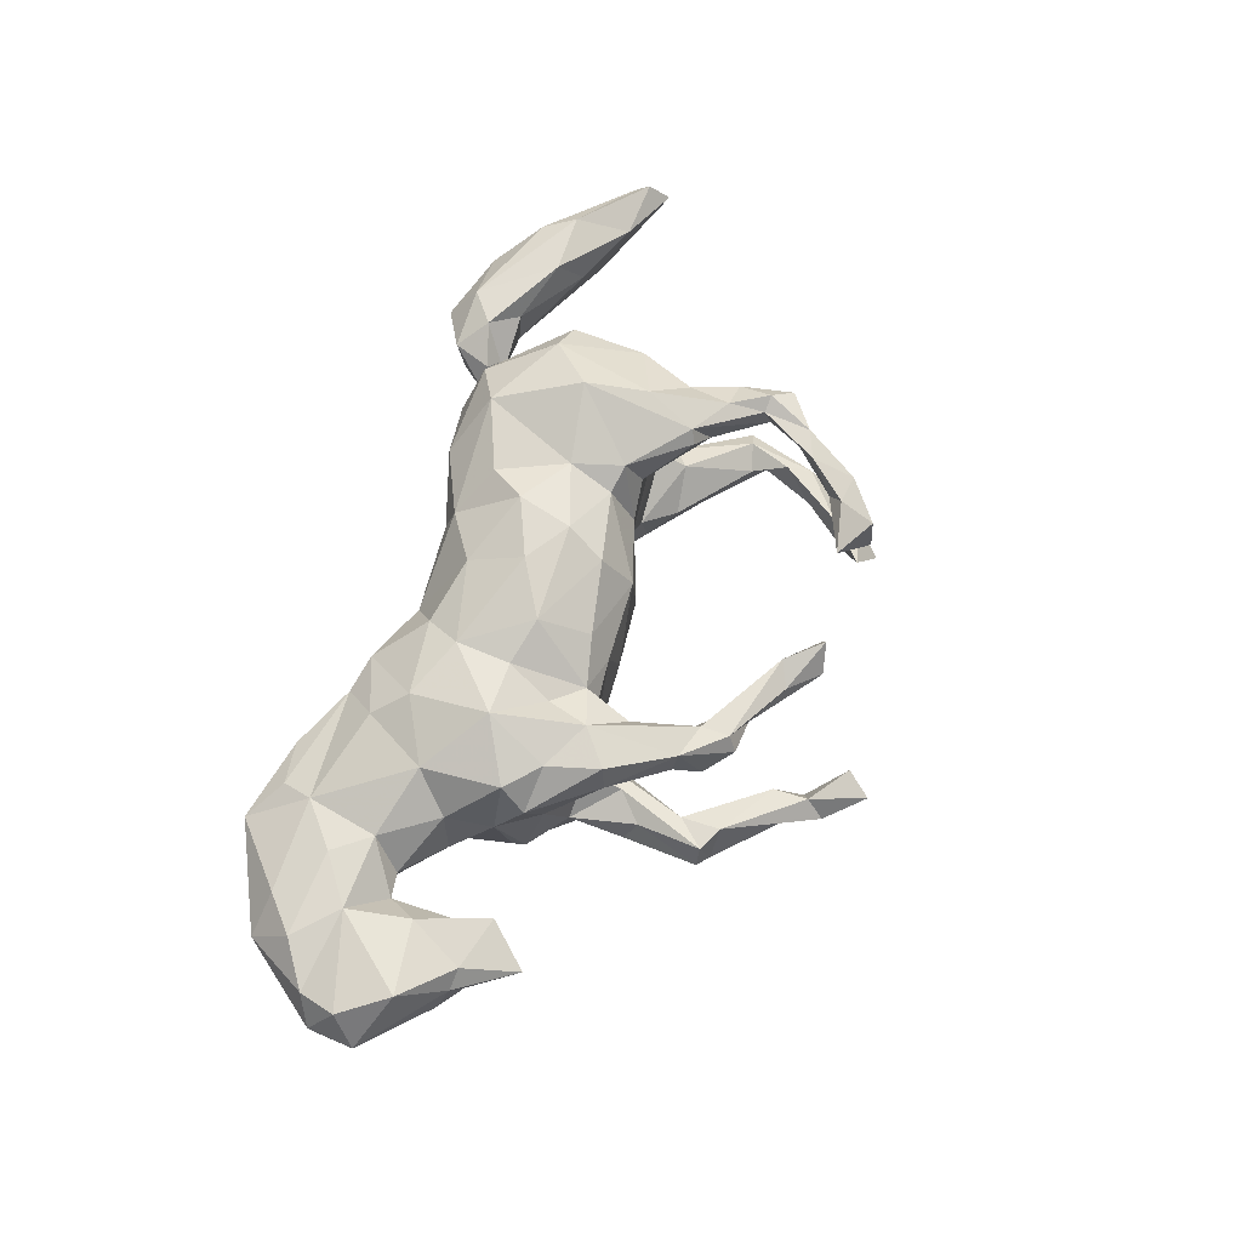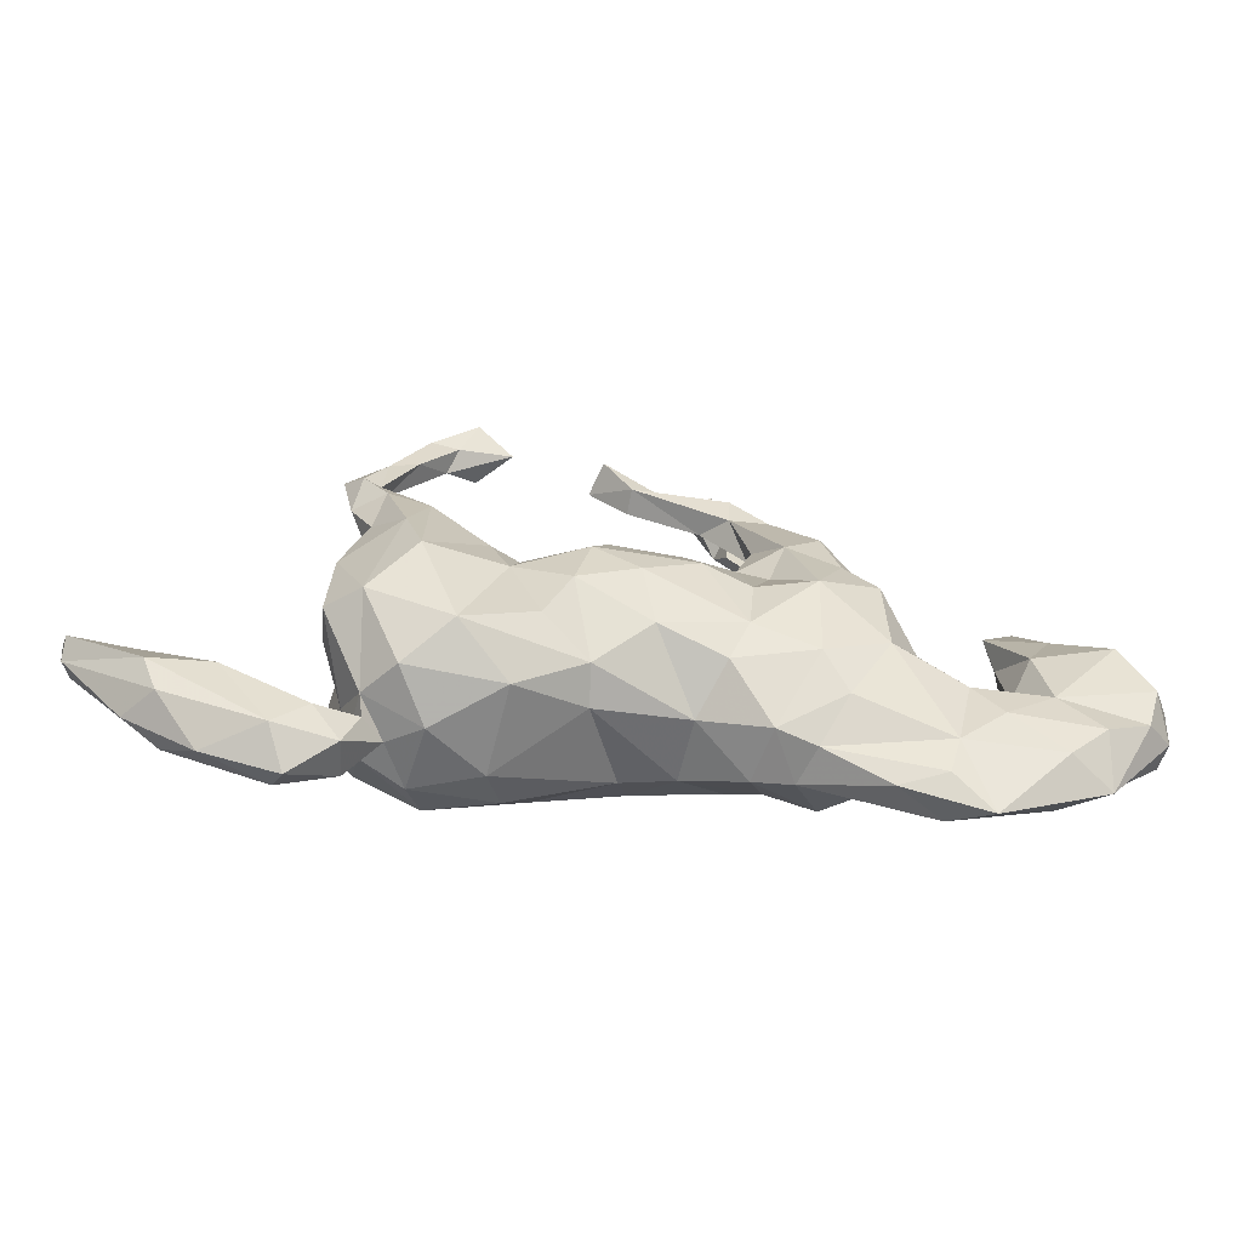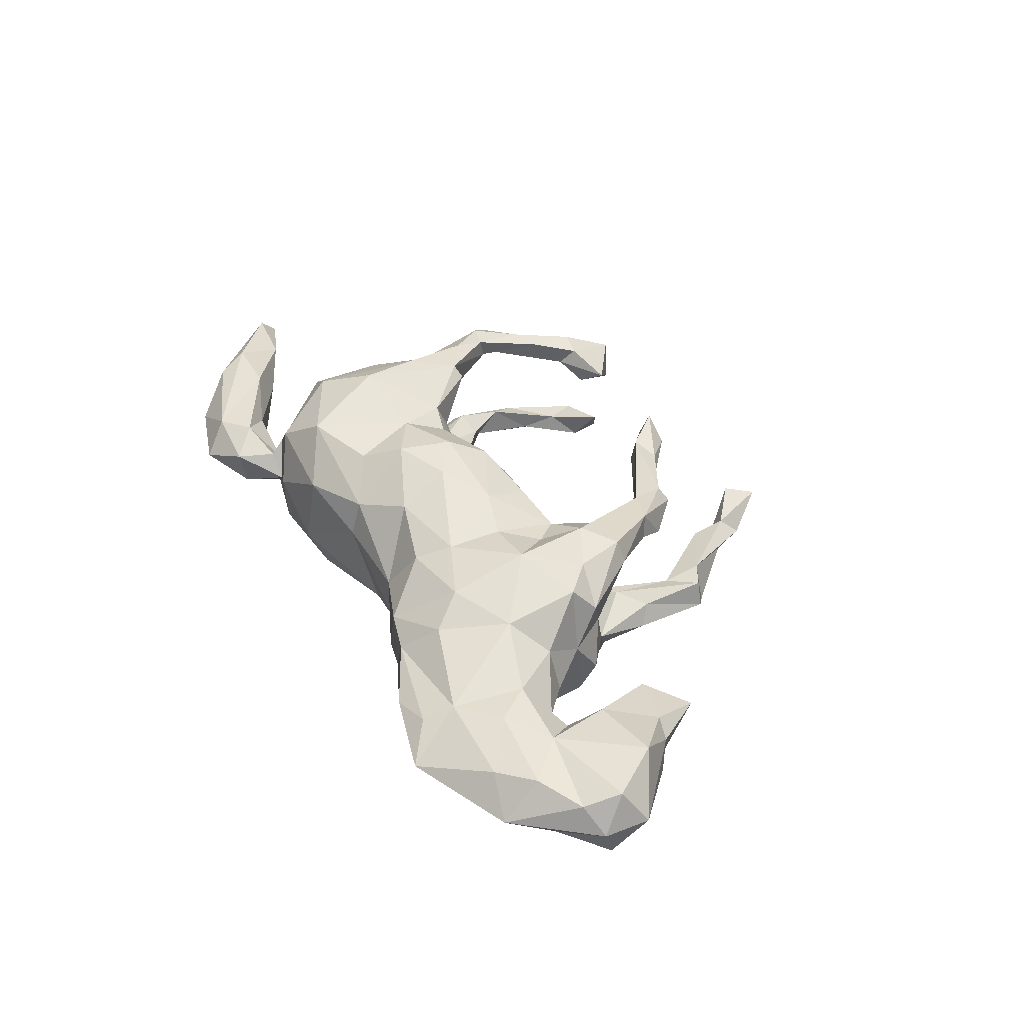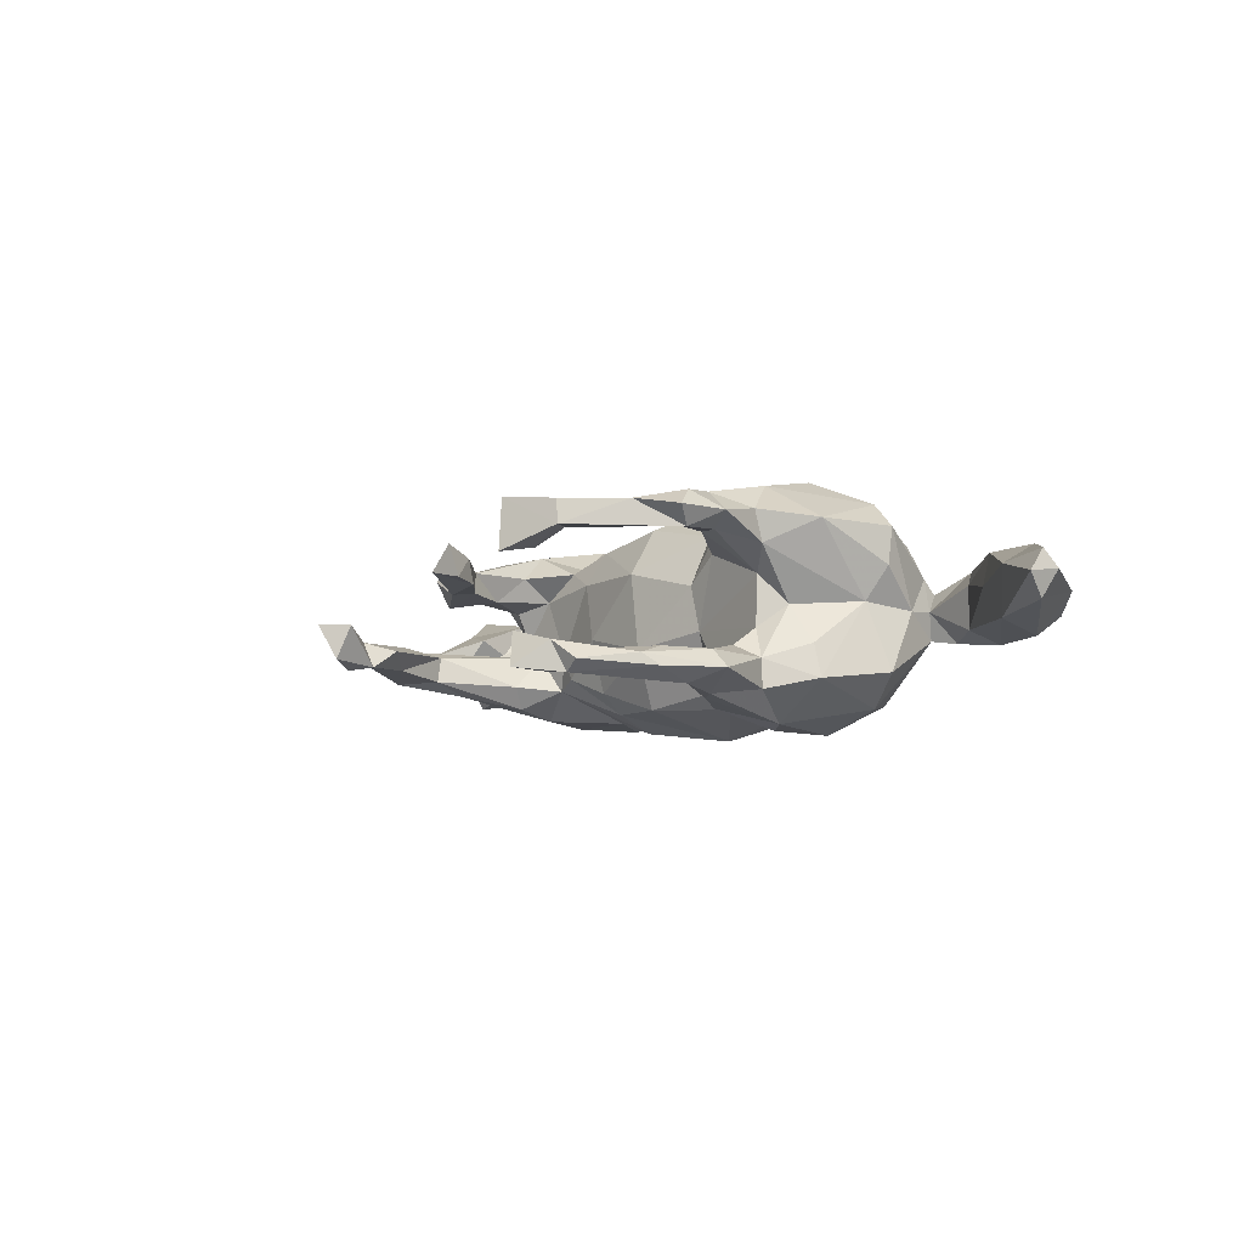
<metadata>
{"format":"obj","ext":"obj","renderer":"f3d","projection":"perspective","resolution":1024,"background":"white","views":[{"elev":68.1,"azim":109.1,"up":"+Z"},{"elev":-60.2,"azim":-5.2,"up":"+Y"},{"elev":41.7,"azim":62.6,"up":"+Z"},{"elev":-7.4,"azim":-120.2,"up":"+Z"}]}
</metadata>
<code>
v 0.8068 -0.1222 0.000516
v 0.8014 -0.106 -0.05392
v 0.8141 -0.0405 0.006543
v 0.7833 -0.07883 0.06778
v 0.7134 -0.1717 -0.06034
v 0.7645 -0.1458 0.04789
v 0.7297 0.01118 -0.08637
v 0.729 0.004857 0.08881
v 0.6785 0.07537 0.02266
v 0.703 0.05686 -0.02657
v 0.6971 -0.2657 -0.00042
v 0.6888 -0.1956 0.06584
v 0.6186 -0.1268 0.07222
v 0.6559 0.08769 -0.03822
v 0.6442 0.07975 0.04711
v 0.6077 0.174 0.002274
v 0.624 0.02139 -0.06867
v 0.6272 -0.25 0.05441
v 0.5768 0.1394 -0.03787
v 0.6221 -0.1233 -0.07058
v 0.5616 0.04995 0.004582
v 0.5977 -0.01442 0.07088
v 0.5453 0.1031 0.03017
v 0.5676 -0.06843 0.02383
v 0.5721 -0.09165 -0.03974
v 0.513 -0.3529 0.007141
v 0.4617 -0.249 0.06363
v 0.5212 -0.07673 0.01359
v 0.6266 -0.2317 -0.05993
v 0.5284 -0.1083 -0.05848
v 0.4343 -0.1458 -0.09606
v 0.4217 -0.02846 0.06641
v 0.4437 -0.3267 -0.03073
v 0.4448 -0.01743 -0.01751
v 0.5376 -0.1851 0.07498
v 0.4148 -0.06163 -0.08944
v 0.3959 0.04665 0.01311
v 0.4895 -0.1217 0.07508
v 0.3873 0.09621 -0.06375
v 0.3504 0.1182 0.02209
v 0.3771 0.09574 0.08569
v 0.3694 -0.08673 0.1208
v 0.3224 0.378 -0.07956
v 0.3334 -0.2223 -0.06883
v 0.3773 0.06653 -0.121
v 0.307 0.3788 -0.0331
v 0.2819 0.1758 -0.1321
v 0.2417 0.1186 -0.1515
v 0.2986 0.3958 -0.09323
v 0.3065 0.1056 0.1378
v 0.3155 0.1483 -0.07291
v 0.354 -0.1119 -0.1191
v 0.3143 0.2464 -0.08851
v 0.4459 -0.3042 0.04139
v 0.3037 0.01948 -0.1574
v 0.2959 0.2056 0.09369
v 0.2638 0.4005 -0.03019
v 0.2791 0.1976 0.1344
v 0.2794 0.2768 -0.111
v 0.2953 0.2643 -0.05213
v 0.25 0.1574 -0.01128
v 0.3677 -0.3175 0.0187
v 0.261 0.3305 -0.04522
v 0.3626 0.05316 0.1352
v 0.2214 0.1881 -0.1342
v 0.2069 0.3039 0.1016
v 0.2325 -0.2604 -0.03113
v 0.2596 -0.003276 0.1709
v 0.2486 0.1814 0.04182
v 0.2565 0.3392 -0.08902
v 0.2492 0.2203 -0.03791
v 0.2025 0.2098 -0.09631
v 0.2051 0.4327 -0.07859
v 0.2194 0.1489 0.1432
v 0.1824 0.000493 -0.1544
v 0.3019 -0.202 0.09751
v 0.162 0.524 -0.03942
v 0.2171 0.2977 0.0545
v 0.1793 0.5556 -0.06681
v 0.2584 -0.262 0.03934
v 0.2073 0.1572 -0.04146
v 0.1992 0.497 -0.07627
v 0.135 0.619 -0.01689
v 0.1936 0.07411 0.1236
v 0.1608 0.3881 0.07462
v 0.1752 0.2629 0.04959
v 0.1957 0.1472 0.0584
v 0.1548 0.5537 -0.08971
v 0.1603 0.4626 -0.05094
v 0.09663 0.5756 -0.01885
v 0.2592 -0.1452 0.1345
v 0.1993 0.3444 0.0359
v 0.1435 0.5137 -0.08298
v 0.2419 -0.06528 -0.1633
v 0.1746 0.2075 0.09536
v 0.1615 -0.004204 0.1512
v 0.09278 0.3912 0.04405
v 0.1529 -0.1021 0.1454
v 0.109 0.5957 -0.0765
v 0.1694 0.1353 -0.1038
v 0.1436 0.3216 0.09346
v 0.279 -0.2039 -0.1128
v 0.1458 0.3725 0.1007
v 0.09898 0.3436 0.05061
v 0.1478 0.1411 -0.04403
v 0.1982 -0.1819 -0.1042
v 0.1929 -0.2468 0.05558
v 0.06321 0.07471 -0.151
v 0.1456 0.1233 0.1062
v 0.1209 0.1425 -0.08673
v 0.1674 -0.2455 -0.04153
v 0.0819 0.01547 0.1746
v -0.01543 0.4132 0.09009
v 0.07532 0.1371 0.07627
v 0.1227 -0.1634 0.1175
v 0.01183 -0.1355 0.1517
v 0.02738 0.4345 0.07514
v 0.091 -0.002384 -0.1795
v 0.1416 -0.149 -0.1301
v -0.01077 -0.03973 0.1882
v 0.04205 0.1446 -0.02422
v 0.06317 0.1036 0.1343
v -0.01981 0.4064 0.04628
v -0.02342 0.484 0.06045
v 0.04035 0.1222 -0.1175
v 0.07967 -0.2062 0.03267
v -0.06418 0.474 0.104
v -0.08489 0.4658 0.04703
v -0.05826 0.07911 0.1599
v 0.06577 -0.1947 -0.0826
v -0.02184 -0.1903 -0.0975
v -0.06875 0.1304 0.07809
v -0.002224 -0.1421 -0.1511
v -0.07179 0.09144 -0.1537
v -0.1118 -0.08397 0.1897
v -0.07942 -0.1955 0.1107
v -0.1955 0.0892 0.04534
v -0.08121 -0.05863 -0.2019
v -0.1546 -0.1636 -0.1632
v -0.193 0.04825 0.133
v -0.1944 0.04852 -0.1323
v -0.0893 0.1296 -0.05369
v -0.07565 -0.2154 0.04482
v -0.1557 -0.1486 0.1629
v -0.0866 0.01218 0.1901
v -0.2179 0.444 0.1173
v -0.1981 0.01425 -0.1591
v -0.212 0.08353 -0.03263
v -0.2072 -0.02907 0.1672
v -0.1669 -0.09532 -0.172
v -0.2174 -0.2614 -0.05585
v -0.2936 0.4748 -0.0645
v -0.2769 -0.1989 0.1728
v -0.3067 0.4231 0.1322
v -0.1928 -0.2492 0.09633
v -0.2512 0.08469 -0.08608
v -0.2789 0.4922 0.05923
v -0.2534 0.08462 0.09068
v -0.2775 0.4863 0.1465
v -0.2399 0.05736 0.153
v -0.3575 0.4316 0.09635
v -0.2762 0.4261 0.07146
v -0.3416 0.5033 -0.127
v -0.3071 0.1355 -0.1218
v -0.3395 -0.05112 0.2099
v -0.3798 0.4546 -0.08546
v -0.3341 0.4479 -0.1298
v -0.269 0.09144 -0.1661
v -0.1933 -0.2332 -0.1202
v -0.3536 0.4307 0.1374
v -0.3098 -0.2739 0.02575
v -0.3245 0.3992 0.09875
v -0.3241 -0.09544 -0.2071
v -0.323 0.009912 -0.2033
v -0.3198 0.1554 0.1471
v -0.3547 -0.243 0.113
v -0.3737 0.07856 -0.04322
v -0.3769 0.4103 -0.09825
v -0.4069 0.3552 -0.1283
v -0.3361 0.1451 0.1676
v -0.3955 0.4348 -0.1366
v -0.3102 -0.2224 -0.1516
v -0.334 -0.2602 -0.09008
v -0.3671 0.3532 0.1344
v -0.3714 0.0734 0.04546
v -0.3616 0.1728 0.1054
v -0.3792 0.1258 -0.07474
v -0.3721 0.03397 -0.1965
v -0.3948 0.02873 -0.004714
v -0.4599 0.3433 -0.1065
v -0.4272 0.2606 0.09942
v -0.4158 0.3332 0.1364
v -0.3567 0.1649 -0.1597
v -0.4215 0.1964 -0.1596
v -0.4243 0.4356 -0.1177
v -0.4072 0.1888 0.1612
v -0.3693 0.05569 0.1896
v -0.4257 0.1135 0.1387
v -0.4216 0.2497 0.1393
v -0.4283 0.2388 -0.1156
v -0.4469 0.2992 -0.09292
v -0.422 0.09884 -0.1474
v -0.3691 -0.2563 -0.01414
v -0.4204 0.09629 0.08589
v -0.4171 0.09749 -0.09727
v -0.4216 0.1875 0.09893
v -0.4739 0.3161 -0.1272
v -0.4242 -0.3159 -0.03853
v -0.4216 -0.119 -0.1697
v -0.447 0.01741 -0.07165
v -0.4061 -0.2486 -0.05006
v -0.4083 -0.2341 0.05294
v -0.418 -0.237 -0.003443
v -0.4731 0.2244 -0.09607
v -0.4566 0.2595 -0.15
v -0.4686 0.01359 0.1272
v -0.4498 0.2514 0.1525
v -0.4173 -0.1268 0.1677
v -0.4636 0.1914 0.1235
v -0.402 -0.2599 0.02854
v -0.4596 0.261 0.09174
v -0.448 -0.08369 0.001201
v -0.4735 -0.112 0.05946
v -0.4834 0.2848 0.1222
v -0.4617 0.01386 -0.1288
v -0.4256 -0.3281 0.02951
v -0.4386 -0.1845 -0.007634
v -0.4773 -0.1136 -0.1147
v -0.5045 0.2164 -0.1268
v -0.4756 -0.1188 0.123
v -0.4489 -0.2688 -0.05714
v -0.5186 -0.3461 -0.04242
v -0.5124 -0.2426 -0.04256
v -0.4716 -0.2826 0.05947
v -0.5013 -0.3715 -0.005251
v -0.5181 -0.2387 0.0294
v -0.528 -0.3264 0.05277
v -0.6451 -0.164 0.00619
v -0.5234 -0.2975 -0.06533
v -0.6865 -0.2843 -0.03786
v -0.6173 -0.2013 0.06625
v -0.6973 -0.2605 0.04891
v -0.7061 -0.1491 -0.05084
v -0.7539 -0.1121 0.02408
v -0.6283 -0.3337 -0.002507
v -0.7052 -0.2182 -0.07397
v -0.7228 -0.2031 0.06619
v -0.7489 -0.253 -0.0077
v -0.8656 -0.07108 -0.004303
v -0.8489 -0.1051 -0.04155
v -0.8532 -0.1062 0.03389
v -0.8564 -0.1328 0.004456
f 66 92 85
f 101 103 113
f 171 155 176
f 226 220 234
f 54 27 80
f 27 76 80
f 155 171 151
f 226 234 237
f 245 237 242
f 11 12 18
f 62 54 80
f 235 226 237
f 26 18 27
f 26 27 54
f 159 146 157
f 146 159 154
f 74 95 109
f 159 157 161
f 154 159 170
f 159 161 170
f 162 146 172
f 172 146 154
f 172 154 184
f 184 154 170
f 184 170 192
f 221 172 184
f 172 221 161
f 170 161 192
f 192 161 221
f 66 85 103
f 173 150 139
f 118 133 138
f 118 119 133
f 75 119 118
f 173 209 188
f 147 150 173
f 138 150 147
f 75 55 94
f 225 188 209
f 174 173 188
f 168 173 174
f 168 147 173
f 141 147 168
f 147 134 138
f 134 108 138
f 108 118 138
f 48 55 75
f 202 188 225
f 134 147 141
f 125 108 134
f 193 168 188
f 188 168 174
f 188 202 194
f 194 193 188
f 193 194 215
f 215 229 207
f 201 190 214
f 200 215 201
f 49 59 70
f 215 179 201
f 195 207 190
f 181 215 207
f 201 178 190
f 201 179 178
f 179 167 178
f 195 181 207
f 166 195 190
f 190 178 166
f 166 181 195
f 181 167 179
f 167 152 178
f 163 167 181
f 88 82 93
f 163 181 166
f 152 167 163
f 99 79 88
f 173 139 182
f 150 138 139
f 138 133 139
f 209 173 182
f 30 20 29
f 25 20 30
f 218 216 230
f 153 218 176
f 112 122 129
f 145 129 140
f 149 160 165
f 165 160 180
f 165 180 197
f 64 50 68
f 145 112 129
f 149 145 140
f 140 160 149
f 165 197 218
f 197 216 218
f 68 84 96
f 68 96 98
f 96 112 98
f 98 112 120
f 120 112 145
f 135 120 145
f 135 145 149
f 91 68 98
f 115 98 116
f 116 98 120
f 116 120 135
f 116 135 136
f 135 144 136
f 144 135 149
f 144 149 153
f 153 149 165
f 153 165 218
f 136 144 153
f 243 239 246
f 233 239 243
f 211 213 227
f 20 2 5
f 246 248 250
f 243 246 250
f 233 243 238
f 222 228 227
f 34 36 37
f 34 30 36
f 21 20 25
f 17 20 21
f 7 20 17
f 7 2 20
f 3 7 10
f 3 2 7
f 222 225 228
f 37 36 45
f 10 17 14
f 10 7 17
f 222 210 225
f 189 210 222
f 45 39 37
f 95 101 86
f 104 86 101
f 104 92 86
f 97 92 104
f 92 78 86
f 78 92 66
f 104 113 123
f 97 104 123
f 104 101 113
f 85 97 103
f 85 92 97
f 123 113 128
f 117 97 124
f 113 117 127
f 97 123 124
f 113 103 117
f 117 103 97
f 161 162 172
f 157 162 161
f 157 146 162
f 127 117 124
f 124 128 127
f 67 33 62
f 26 62 33
f 26 54 62
f 29 26 33
f 124 123 128
f 44 33 67
f 69 40 61
f 40 51 61
f 140 137 160
f 35 38 27
f 126 116 136
f 80 76 107
f 160 158 175
f 112 109 122
f 37 41 64
f 64 41 50
f 84 109 96
f 96 109 112
f 216 223 230
f 32 37 64
f 42 64 68
f 32 64 42
f 38 32 42
f 42 68 91
f 98 115 91
f 176 218 212
f 212 218 230
f 27 38 42
f 76 27 42
f 76 42 91
f 76 91 107
f 107 91 115
f 126 115 116
f 143 136 155
f 155 136 153
f 155 153 176
f 180 199 196
f 196 199 217
f 180 160 175
f 180 196 197
f 197 196 198
f 50 74 68
f 31 33 44
f 31 29 33
f 5 11 29
f 240 232 245
f 239 208 232
f 231 208 239
f 208 235 232
f 102 111 106
f 102 67 111
f 44 67 102
f 30 29 31
f 5 29 20
f 246 240 248
f 239 240 246
f 232 240 239
f 233 231 239
f 233 213 231
f 211 231 213
f 211 208 231
f 203 211 183
f 131 130 143
f 106 111 130
f 248 252 250
f 238 243 244
f 28 34 32
f 24 21 25
f 222 227 223
f 251 249 252
f 250 252 249
f 251 244 249
f 243 250 249
f 244 243 249
f 204 189 222
f 37 39 40
f 23 19 21
f 19 17 21
f 16 9 14
f 10 14 9
f 204 185 189
f 185 177 189
f 16 19 23
f 15 9 16
f 158 148 185
f 137 142 148
f 132 142 137
f 132 121 142
f 105 110 121
f 114 105 121
f 87 61 105
f 105 61 81
f 40 39 51
f 14 19 16
f 185 148 177
f 27 18 35
f 18 12 35
f 12 13 35
f 11 6 12
f 164 168 193
f 75 118 100
f 49 43 59
f 214 200 201
f 190 207 229
f 214 190 229
f 43 53 59
f 59 65 70
f 59 47 65
f 70 65 72
f 164 200 187
f 164 193 200
f 187 200 214
f 193 215 200
f 194 202 229
f 229 205 214
f 215 194 229
f 59 53 47
f 187 214 205
f 202 205 229
f 53 51 47
f 47 48 65
f 72 65 100
f 110 100 108
f 110 108 125
f 142 134 141
f 156 168 164
f 205 202 225
f 210 205 225
f 47 45 48
f 65 48 100
f 100 48 75
f 148 141 156
f 141 168 156
f 45 55 48
f 108 100 118
f 225 209 228
f 237 247 242
f 213 236 234
f 220 213 234
f 171 176 212
f 143 126 136
f 130 126 143
f 107 115 126
f 12 6 13
f 6 4 13
f 1 4 6
f 237 241 247
f 236 238 241
f 234 241 237
f 234 236 241
f 227 212 230
f 213 212 227
f 38 28 32
f 38 24 28
f 35 13 38
f 13 24 38
f 13 22 24
f 4 8 13
f 1 3 4
f 252 247 251
f 252 242 247
f 247 241 244
f 8 22 13
f 4 3 8
f 220 212 213
f 203 171 212
f 14 17 19
f 189 205 210
f 177 205 189
f 142 141 148
f 39 45 51
f 177 187 205
f 177 156 187
f 177 148 156
f 121 125 142
f 110 125 121
f 105 100 110
f 81 100 105
f 100 81 72
f 61 71 81
f 61 51 71
f 81 63 72
f 71 63 81
f 51 60 71
f 51 53 60
f 70 72 63
f 60 46 71
f 53 43 60
f 71 46 63
f 46 57 63
f 43 46 60
f 70 63 73
f 70 73 49
f 46 43 49
f 73 89 93
f 63 89 73
f 57 77 89
f 63 57 89
f 82 49 73
f 46 49 57
f 178 152 166
f 51 45 47
f 156 164 187
f 142 125 134
f 179 215 181
f 241 238 244
f 223 227 230
f 2 1 5
f 131 143 151
f 183 171 203
f 28 24 25
f 28 25 30
f 28 30 34
f 236 233 238
f 248 242 252
f 1 2 3
f 111 126 130
f 151 143 155
f 203 212 220
f 211 203 208
f 213 233 236
f 240 245 248
f 245 242 248
f 1 6 11
f 5 1 11
f 80 107 67
f 111 67 107
f 111 107 126
f 183 151 171
f 203 220 226
f 208 203 226
f 208 226 235
f 245 232 235
f 235 237 245
f 62 80 67
f 11 18 26
f 29 11 26
f 22 21 24
f 8 15 22
f 247 244 251
f 32 34 37
f 22 23 21
f 8 9 15
f 8 3 9
f 222 223 216
f 22 15 23
f 216 204 222
f 160 137 158
f 15 16 23
f 186 158 185
f 137 148 158
f 114 121 132
f 86 87 95
f 69 87 86
f 56 40 69
f 78 69 86
f 56 69 78
f 9 3 10
f 41 37 40
f 87 105 114
f 69 61 87
f 84 74 109
f 68 74 84
f 197 198 216
f 198 204 216
f 129 132 140
f 122 132 129
f 122 114 132
f 109 114 122
f 87 114 109
f 109 95 87
f 50 58 74
f 58 41 56
f 50 41 58
f 204 198 219
f 198 196 219
f 186 185 206
f 175 158 186
f 58 66 74
f 58 56 66
f 221 206 219
f 206 204 219
f 196 217 219
f 191 186 206
f 180 191 199
f 186 191 180
f 175 186 180
f 74 101 95
f 74 66 101
f 221 219 224
f 217 224 219
f 191 206 221
f 101 66 103
f 192 224 217
f 192 221 224
f 199 192 217
f 221 184 191
f 199 184 192
f 184 199 191
f 140 132 137
f 41 40 56
f 185 204 206
f 66 56 78
f 94 119 75
f 99 88 93
f 45 36 52
f 45 52 55
f 55 52 94
f 30 31 36
f 52 36 31
f 94 52 102
f 102 106 94
f 94 106 119
f 119 130 133
f 130 131 133
f 133 131 139
f 113 127 128
f 228 209 211
f 228 211 227
f 52 31 44
f 52 44 102
f 119 106 130
f 131 169 139
f 169 131 151
f 139 169 182
f 182 169 183
f 169 151 183
f 211 182 183
f 182 211 209
f 83 79 99
f 83 99 90
f 99 93 90
f 79 82 88
f 79 83 77
f 77 83 90
f 77 90 93
f 152 163 166
f 57 49 82
f 82 79 57
f 57 79 77
f 93 82 73
f 77 93 89

</code>
